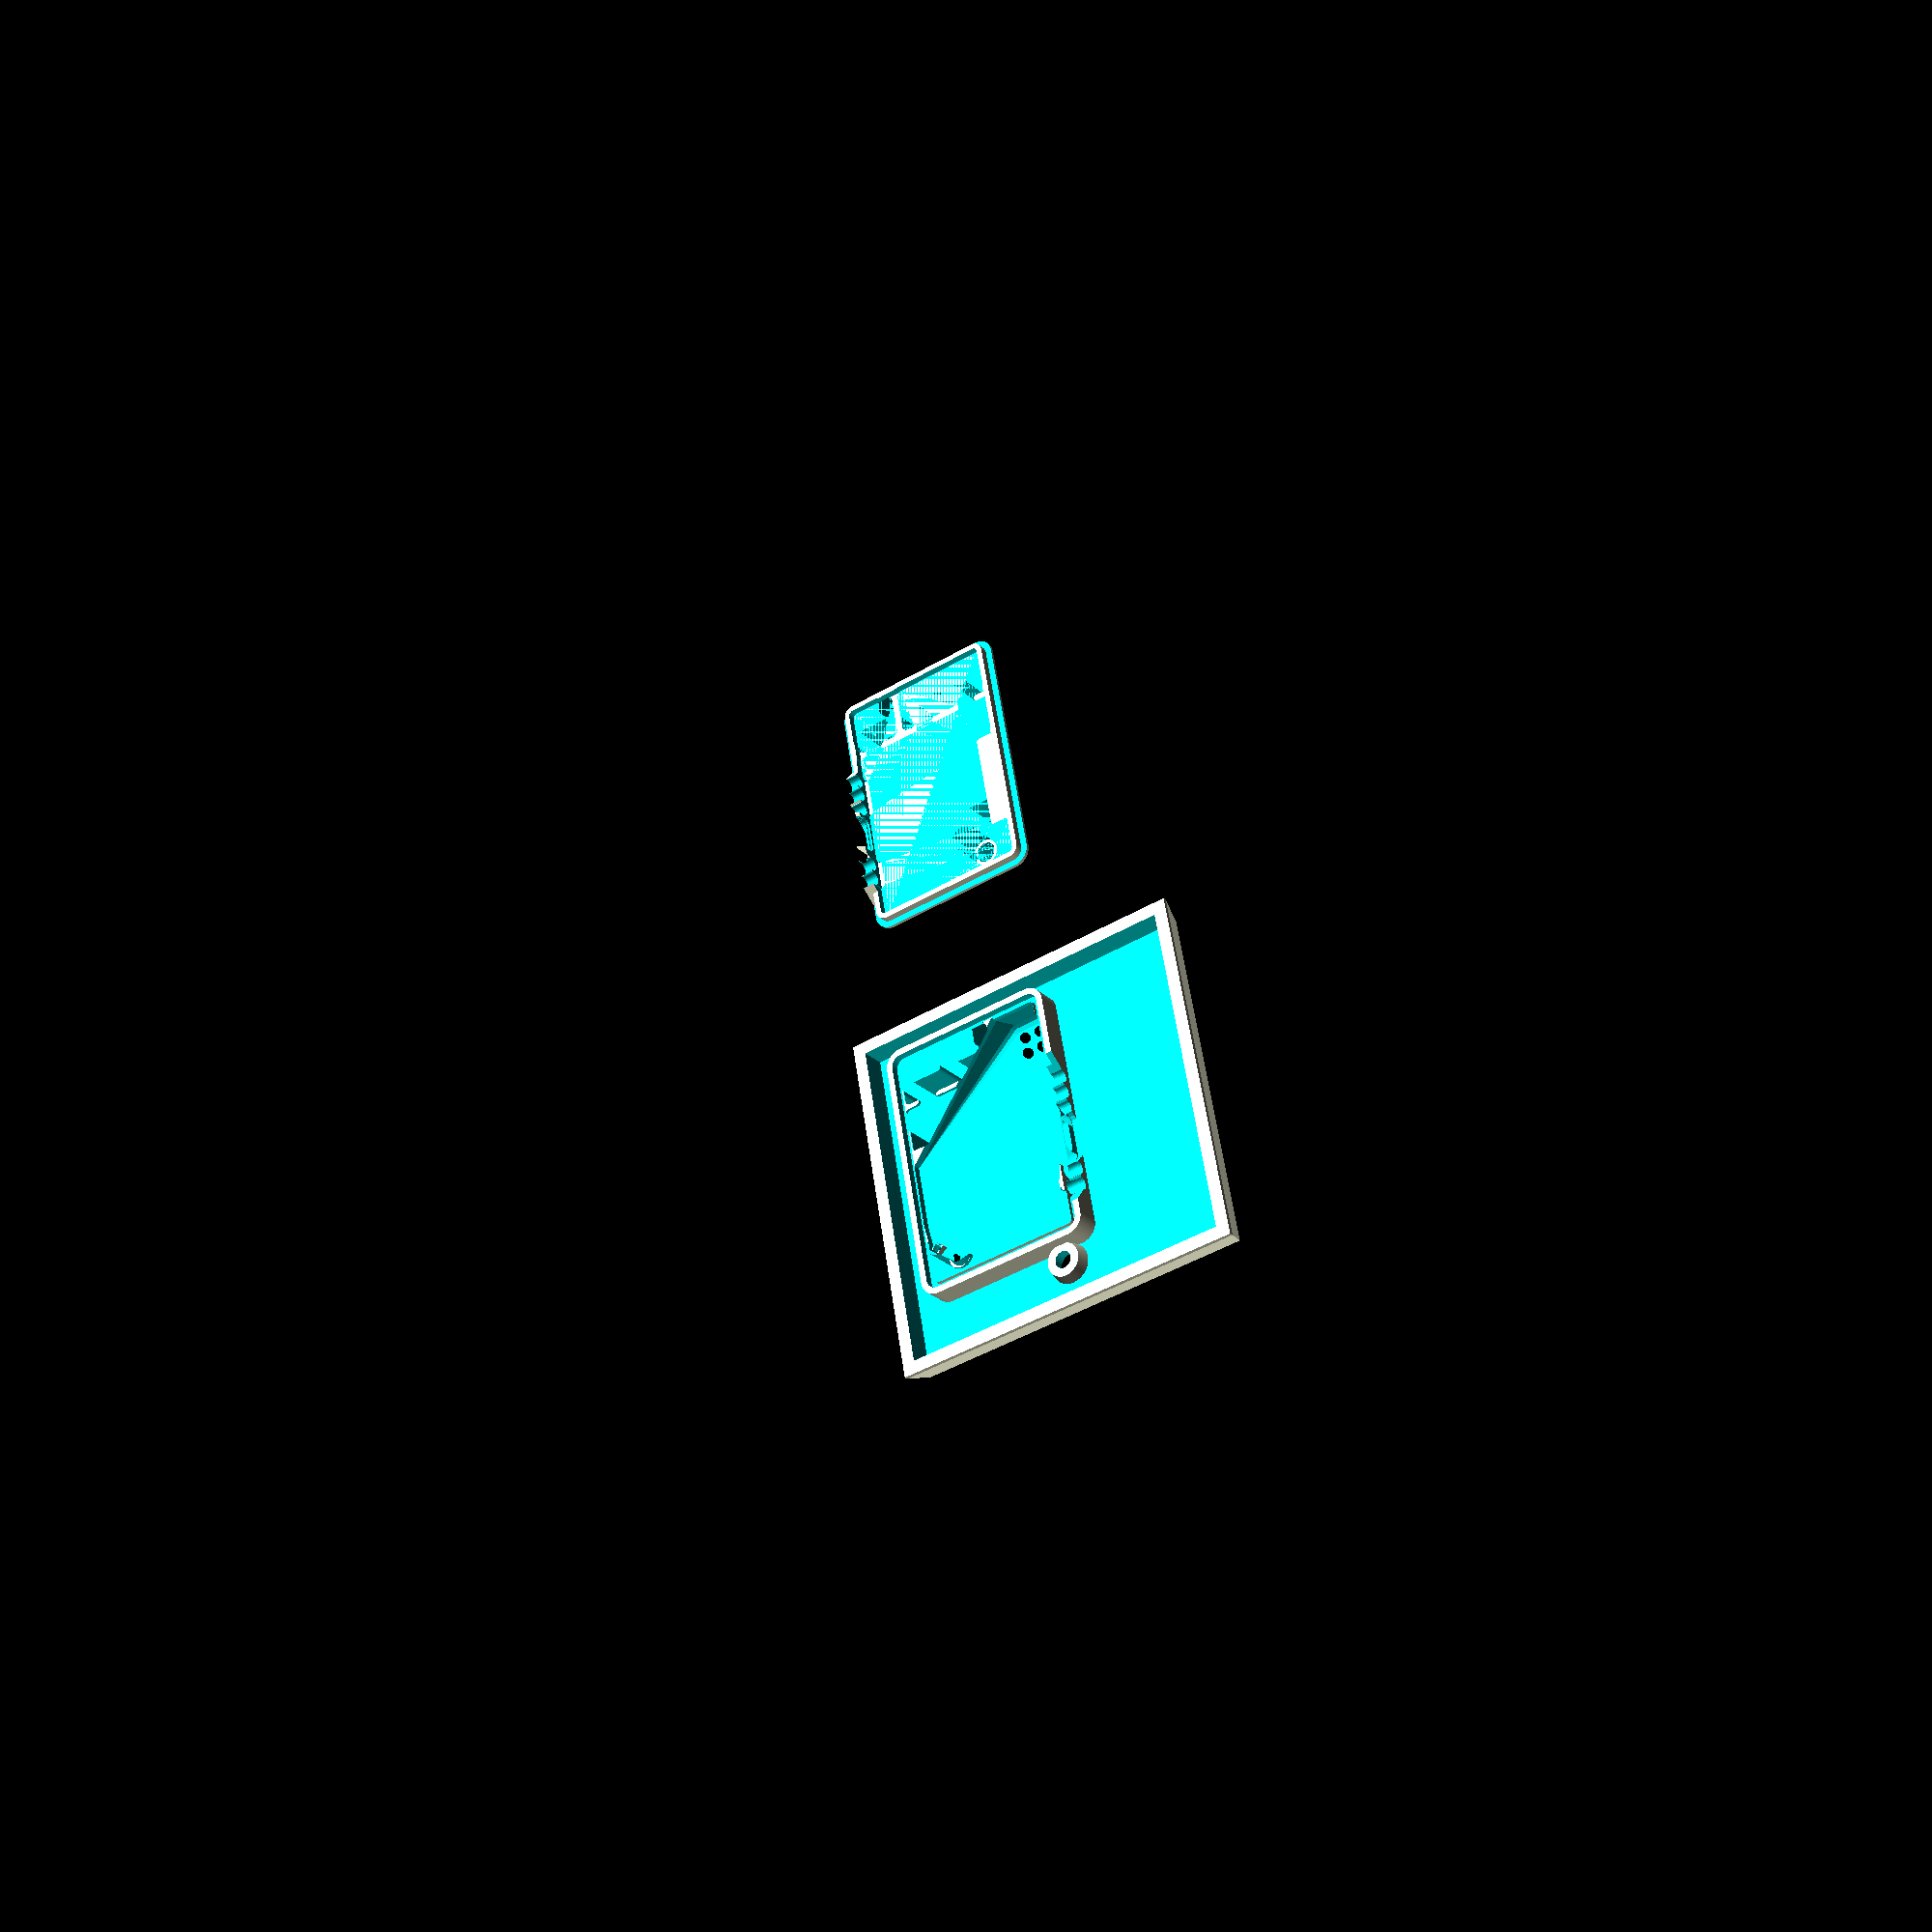
<openscad>
// Generated case design for EnvMon/EnvMon.kicad_pcb
// By https://github.com/revk/PCBCase
// Generated 2025-04-22 07:22:44
// title:	EnvMon
// rev:	4
// comment:	www.me.uk
// comment:	@TheRealRevK
// comment:	Adrian Kennard Andrews & Arnold Ltd
//

// Globals
margin=0.200000;
lip=2.000000;
casebottom=2.000000;
casetop=7.000000;
casewall=3.000000;
fit=0.000000;
edge=1.000000;
pcbthickness=0.800000;
nohull=false;
hullcap=1.000000;
hulledge=1.000000;
useredge=false;

module outline(h=pcbthickness,r=0){linear_extrude(height=h)offset(r=r)polygon(points=[[13.000000,21.750000],[13.000000,28.000000],[12.951057,28.309017],[12.809017,28.587785],[12.587785,28.809017],[12.309017,28.951057],[12.000000,29.000000],[11.690983,28.951057],[11.412215,28.809017],[11.190983,28.587785],[11.048943,28.309017],[11.000000,28.000000],[11.000000,21.750000],[11.048943,21.440983],[11.190983,21.162215],[11.412215,20.940983],[11.690983,20.798943],[12.000000,20.750000],[12.309017,20.798943],[12.587785,20.940983],[12.809017,21.162215],[12.951057,21.440983],[13.000000,15.750000],[12.951057,16.059017],[12.809017,16.337785],[12.587785,16.559017],[12.309017,16.701057],[12.000000,16.750000],[11.690983,16.701057],[11.412215,16.559017],[11.190983,16.337785],[11.048943,16.059017],[11.000000,15.750000],[11.000000,14.000000],[10.965926,13.741181],[10.866026,13.500000],[10.707107,13.292893],[10.500000,13.133974],[10.258819,13.034074],[10.000000,13.000000],[1.000000,13.000000],[0.741181,13.034074],[0.500000,13.133974],[0.292893,13.292893],[0.133974,13.500000],[0.034074,13.741181],[0.000000,14.000000],[0.000000,36.000000],[0.034074,36.258819],[0.133974,36.500000],[0.292893,36.707107],[0.500000,36.866026],[0.741181,36.965926],[1.000000,37.000000],[10.000000,37.000000],[10.258819,36.965926],[10.500000,36.866026],[10.707107,36.707107],[10.866026,36.500000],[10.965926,36.258819],[11.000000,36.000000],[11.000000,34.000000],[11.048943,33.690983],[11.190983,33.412215],[11.412215,33.190983],[11.690983,33.048943],[12.000000,33.000000],[12.309017,33.048943],[12.587785,33.190983],[12.809017,33.412215],[12.951057,33.690983],[13.000000,34.000000],[13.000000,36.000000],[13.034074,36.258819],[13.133974,36.500000],[13.292893,36.707107],[13.500000,36.866026],[13.741181,36.965926],[14.000000,37.000000],[22.750000,37.000000],[22.875000,36.966507],[22.966507,36.875000],[23.000000,36.750000],[23.000000,32.750000],[23.076120,32.367316],[23.292893,32.042893],[23.617316,31.826120],[24.000000,31.750000],[46.500000,31.750000],[46.882684,31.826120],[47.207107,32.042893],[47.423880,32.367316],[47.500000,32.750000],[47.500000,36.750000],[47.533493,36.875000],[47.625000,36.966507],[47.750000,37.000000],[56.500000,37.000000],[56.758819,36.965926],[57.000000,36.866026],[57.207107,36.707107],[57.366026,36.500000],[57.465926,36.258819],[57.500000,36.000000],[57.500000,1.000000],[57.465926,0.741181],[57.366026,0.500000],[57.207107,0.292893],[57.000000,0.133974],[56.758819,0.034074],[56.500000,0.000000],[50.000000,0.000000],[49.875000,0.033493],[49.783493,0.125000],[49.750000,0.250000],[49.673880,0.632684],[49.457107,0.957107],[49.132684,1.173880],[48.750000,1.250000],[43.250000,1.250000],[42.867316,1.173880],[42.542893,0.957107],[42.326120,0.632684],[42.250000,0.250000],[42.216507,0.125000],[42.125000,0.033493],[42.000000,0.000000],[29.500000,0.000000],[29.375000,0.033493],[29.283493,0.125000],[29.250000,0.250000],[29.173880,0.632684],[28.957107,0.957107],[28.632684,1.173880],[28.250000,1.250000],[20.250000,1.250000],[19.867316,1.173880],[19.542893,0.957107],[19.326120,0.632684],[19.250000,0.250000],[19.216507,0.125000],[19.125000,0.033493],[19.000000,0.000000],[14.000000,0.000000],[13.741181,0.034074],[13.500000,0.133974],[13.292893,0.292893],[13.133974,0.500000],[13.034074,0.741181],[13.000000,1.000000],[12.951057,1.309017],[12.809017,1.587785],[12.587785,1.809017],[12.309017,1.951057],[12.000000,2.000000],[11.690983,1.951057],[11.412215,1.809017],[11.190983,1.587785],[11.048943,1.309017],[11.000000,1.000000],[10.965926,0.741181],[10.866026,0.500000],[10.707107,0.292893],[10.500000,0.133974],[10.258819,0.034074],[10.000000,0.000000],[1.000000,0.000000],[0.741181,0.034074],[0.500000,0.133974],[0.292893,0.292893],[0.133974,0.500000],[0.034074,0.741181],[0.000000,1.000000],[0.000000,10.000000],[0.034074,10.258819],[0.133974,10.500000],[0.292893,10.707107],[0.500000,10.866026],[0.741181,10.965926],[1.000000,11.000000],[10.000000,11.000000],[10.258819,10.965926],[10.500000,10.866026],[10.707107,10.707107],[10.866026,10.500000],[10.965926,10.258819],[11.000000,10.000000],[11.000000,7.000000],[11.048943,6.690983],[11.190983,6.412215],[11.412215,6.190983],[11.690983,6.048943],[12.000000,6.000000],[12.309017,6.048943],[12.587785,6.190983],[12.809017,6.412215],[12.951057,6.690983],[13.000000,7.000000],[52.100000,26.149996],[52.341699,26.091043],[52.585041,26.142797],[52.781829,26.295007],[52.893089,26.517526],[52.896784,26.766283],[52.792182,26.992009],[52.600000,27.149996],[52.249730,27.367646],[51.945385,27.645917],[51.697317,27.975346],[51.513963,28.344727],[51.401559,28.741496],[51.363929,29.152160],[51.402353,29.562751],[51.515522,29.959303],[51.699590,30.328328],[51.948294,30.657277],[52.253176,30.934960],[52.603866,31.151933],[52.988437,31.300816],[53.393808,31.376545],[53.806192,31.376545],[54.211563,31.300816],[54.596134,31.151933],[54.946824,30.934960],[55.251706,30.657277],[55.500410,30.328328],[55.684478,29.959303],[55.797647,29.562751],[55.836071,29.152160],[55.798441,28.741496],[55.686037,28.344727],[55.502683,27.975346],[55.254615,27.645917],[54.950270,27.367646],[54.600000,27.149996],[54.407815,26.992010],[54.303210,26.766283],[54.306904,26.517524],[54.418165,26.295003],[54.614956,26.142792],[54.858300,26.091040],[55.100000,26.149996],[55.565053,26.431803],[55.978457,26.785054],[56.329347,27.200464],[56.608501,27.667115],[56.808580,28.172740],[56.924328,28.704052],[56.952700,29.247084],[56.892953,29.787565],[56.746655,30.311288],[56.517652,30.804489],[56.211963,31.254204],[55.837623,31.648614],[55.404470,31.977351],[54.923890,32.231776],[54.408514,32.405201],[53.871887,32.493068],[53.328113,32.493068],[52.791486,32.405201],[52.276110,32.231776],[51.795530,31.977351],[51.362377,31.648614],[50.988037,31.254204],[50.682348,30.804489],[50.453345,30.311288],[50.307047,29.787565],[50.247300,29.247084],[50.275672,28.704052],[50.391420,28.172740],[50.591499,27.667115],[50.870653,27.200464],[51.221543,26.785054],[51.634947,26.431803]],paths=[[0,1,2,3,4,5,6,7,8,9,10,11,12,13,14,15,16,17,18,19,20,21],[22,23,24,25,26,27,28,29,30,31,32,33,34,35,36,37,38,39,40,41,42,43,44,45,46,47,48,49,50,51,52,53,54,55,56,57,58,59,60,61,62,63,64,65,66,67,68,69,70,71,72,73,74,75,76,77,78,79,80,81,82,83,84,85,86,87,88,89,90,91,92,93,94,95,96,97,98,99,100,101,102,103,104,105,106,107,108,109,110,111,112,113,114,115,116,117,118,119,120,121,122,123,124,125,126,127,128,129,130,131,132,133,134,135,136,137,138,139,140,141,142,143,144,145,146,147,148,149,150,151,152,153,154,155,156,157,158,159,160,161,162,163,164,165,166,167,168,169,170,171,172,173,174,175,176,177,178,179,180,181,182,183,184,185,186,187,188,189,190,191,192,193,194,195,196,197],[198,199,200,201,202,203,204,205,206,207,208,209,210,211,212,213,214,215,216,217,218,219,220,221,222,223,224,225,226,227,228,229,230,231,232,233,234,235,236,237,238,239,240,241,242,243,244,245,246,247,248,249,250,251,252,253,254,255,256,257,258,259,260,261,262,263,264,265,266,267,268,269,270,271,272,273]]);}

module pcb(h=pcbthickness,r=0){linear_extrude(height=h)offset(r=r)polygon(points=[[13.000000,21.750000],[13.000000,28.000000],[12.951057,28.309017],[12.809017,28.587785],[12.587785,28.809017],[12.309017,28.951057],[12.000000,29.000000],[11.690983,28.951057],[11.412215,28.809017],[11.190983,28.587785],[11.048943,28.309017],[11.000000,28.000000],[11.000000,21.750000],[11.048943,21.440983],[11.190983,21.162215],[11.412215,20.940983],[11.690983,20.798943],[12.000000,20.750000],[12.309017,20.798943],[12.587785,20.940983],[12.809017,21.162215],[12.951057,21.440983],[13.000000,15.750000],[12.951057,16.059017],[12.809017,16.337785],[12.587785,16.559017],[12.309017,16.701057],[12.000000,16.750000],[11.690983,16.701057],[11.412215,16.559017],[11.190983,16.337785],[11.048943,16.059017],[11.000000,15.750000],[11.000000,14.000000],[10.965926,13.741181],[10.866026,13.500000],[10.707107,13.292893],[10.500000,13.133974],[10.258819,13.034074],[10.000000,13.000000],[1.000000,13.000000],[0.741181,13.034074],[0.500000,13.133974],[0.292893,13.292893],[0.133974,13.500000],[0.034074,13.741181],[0.000000,14.000000],[0.000000,36.000000],[0.034074,36.258819],[0.133974,36.500000],[0.292893,36.707107],[0.500000,36.866026],[0.741181,36.965926],[1.000000,37.000000],[10.000000,37.000000],[10.258819,36.965926],[10.500000,36.866026],[10.707107,36.707107],[10.866026,36.500000],[10.965926,36.258819],[11.000000,36.000000],[11.000000,34.000000],[11.048943,33.690983],[11.190983,33.412215],[11.412215,33.190983],[11.690983,33.048943],[12.000000,33.000000],[12.309017,33.048943],[12.587785,33.190983],[12.809017,33.412215],[12.951057,33.690983],[13.000000,34.000000],[13.000000,36.000000],[13.034074,36.258819],[13.133974,36.500000],[13.292893,36.707107],[13.500000,36.866026],[13.741181,36.965926],[14.000000,37.000000],[22.750000,37.000000],[22.875000,36.966507],[22.966507,36.875000],[23.000000,36.750000],[23.000000,32.750000],[23.076120,32.367316],[23.292893,32.042893],[23.617316,31.826120],[24.000000,31.750000],[46.500000,31.750000],[46.882684,31.826120],[47.207107,32.042893],[47.423880,32.367316],[47.500000,32.750000],[47.500000,36.750000],[47.533493,36.875000],[47.625000,36.966507],[47.750000,37.000000],[56.500000,37.000000],[56.758819,36.965926],[57.000000,36.866026],[57.207107,36.707107],[57.366026,36.500000],[57.465926,36.258819],[57.500000,36.000000],[57.500000,1.000000],[57.465926,0.741181],[57.366026,0.500000],[57.207107,0.292893],[57.000000,0.133974],[56.758819,0.034074],[56.500000,0.000000],[50.000000,0.000000],[49.875000,0.033493],[49.783493,0.125000],[49.750000,0.250000],[49.673880,0.632684],[49.457107,0.957107],[49.132684,1.173880],[48.750000,1.250000],[43.250000,1.250000],[42.867316,1.173880],[42.542893,0.957107],[42.326120,0.632684],[42.250000,0.250000],[42.216507,0.125000],[42.125000,0.033493],[42.000000,0.000000],[29.500000,0.000000],[29.375000,0.033493],[29.283493,0.125000],[29.250000,0.250000],[29.173880,0.632684],[28.957107,0.957107],[28.632684,1.173880],[28.250000,1.250000],[20.250000,1.250000],[19.867316,1.173880],[19.542893,0.957107],[19.326120,0.632684],[19.250000,0.250000],[19.216507,0.125000],[19.125000,0.033493],[19.000000,0.000000],[14.000000,0.000000],[13.741181,0.034074],[13.500000,0.133974],[13.292893,0.292893],[13.133974,0.500000],[13.034074,0.741181],[13.000000,1.000000],[12.951057,1.309017],[12.809017,1.587785],[12.587785,1.809017],[12.309017,1.951057],[12.000000,2.000000],[11.690983,1.951057],[11.412215,1.809017],[11.190983,1.587785],[11.048943,1.309017],[11.000000,1.000000],[10.965926,0.741181],[10.866026,0.500000],[10.707107,0.292893],[10.500000,0.133974],[10.258819,0.034074],[10.000000,0.000000],[1.000000,0.000000],[0.741181,0.034074],[0.500000,0.133974],[0.292893,0.292893],[0.133974,0.500000],[0.034074,0.741181],[0.000000,1.000000],[0.000000,10.000000],[0.034074,10.258819],[0.133974,10.500000],[0.292893,10.707107],[0.500000,10.866026],[0.741181,10.965926],[1.000000,11.000000],[10.000000,11.000000],[10.258819,10.965926],[10.500000,10.866026],[10.707107,10.707107],[10.866026,10.500000],[10.965926,10.258819],[11.000000,10.000000],[11.000000,7.000000],[11.048943,6.690983],[11.190983,6.412215],[11.412215,6.190983],[11.690983,6.048943],[12.000000,6.000000],[12.309017,6.048943],[12.587785,6.190983],[12.809017,6.412215],[12.951057,6.690983],[13.000000,7.000000],[52.100000,26.149996],[52.341699,26.091043],[52.585041,26.142797],[52.781829,26.295007],[52.893089,26.517526],[52.896784,26.766283],[52.792182,26.992009],[52.600000,27.149996],[52.249730,27.367646],[51.945385,27.645917],[51.697317,27.975346],[51.513963,28.344727],[51.401559,28.741496],[51.363929,29.152160],[51.402353,29.562751],[51.515522,29.959303],[51.699590,30.328328],[51.948294,30.657277],[52.253176,30.934960],[52.603866,31.151933],[52.988437,31.300816],[53.393808,31.376545],[53.806192,31.376545],[54.211563,31.300816],[54.596134,31.151933],[54.946824,30.934960],[55.251706,30.657277],[55.500410,30.328328],[55.684478,29.959303],[55.797647,29.562751],[55.836071,29.152160],[55.798441,28.741496],[55.686037,28.344727],[55.502683,27.975346],[55.254615,27.645917],[54.950270,27.367646],[54.600000,27.149996],[54.407815,26.992010],[54.303210,26.766283],[54.306904,26.517524],[54.418165,26.295003],[54.614956,26.142792],[54.858300,26.091040],[55.100000,26.149996],[55.565053,26.431803],[55.978457,26.785054],[56.329347,27.200464],[56.608501,27.667115],[56.808580,28.172740],[56.924328,28.704052],[56.952700,29.247084],[56.892953,29.787565],[56.746655,30.311288],[56.517652,30.804489],[56.211963,31.254204],[55.837623,31.648614],[55.404470,31.977351],[54.923890,32.231776],[54.408514,32.405201],[53.871887,32.493068],[53.328113,32.493068],[52.791486,32.405201],[52.276110,32.231776],[51.795530,31.977351],[51.362377,31.648614],[50.988037,31.254204],[50.682348,30.804489],[50.453345,30.311288],[50.307047,29.787565],[50.247300,29.247084],[50.275672,28.704052],[50.391420,28.172740],[50.591499,27.667115],[50.870653,27.200464],[51.221543,26.785054],[51.634947,26.431803]],paths=[[0,1,2,3,4,5,6,7,8,9,10,11,12,13,14,15,16,17,18,19,20,21],[22,23,24,25,26,27,28,29,30,31,32,33,34,35,36,37,38,39,40,41,42,43,44,45,46,47,48,49,50,51,52,53,54,55,56,57,58,59,60,61,62,63,64,65,66,67,68,69,70,71,72,73,74,75,76,77,78,79,80,81,82,83,84,85,86,87,88,89,90,91,92,93,94,95,96,97,98,99,100,101,102,103,104,105,106,107,108,109,110,111,112,113,114,115,116,117,118,119,120,121,122,123,124,125,126,127,128,129,130,131,132,133,134,135,136,137,138,139,140,141,142,143,144,145,146,147,148,149,150,151,152,153,154,155,156,157,158,159,160,161,162,163,164,165,166,167,168,169,170,171,172,173,174,175,176,177,178,179,180,181,182,183,184,185,186,187,188,189,190,191,192,193,194,195,196,197],[198,199,200,201,202,203,204,205,206,207,208,209,210,211,212,213,214,215,216,217,218,219,220,221,222,223,224,225,226,227,228,229,230,231,232,233,234,235,236,237,238,239,240,241,242,243,244,245,246,247,248,249,250,251,252,253,254,255,256,257,258,259,260,261,262,263,264,265,266,267,268,269,270,271,272,273]]);}
spacing=100.000000;
pcbwidth=57.500000;
pcblength=37.000000;
// Parts to go on PCB (top)
module parts_top(part=false,hole=false,block=false){
translate([35.235000,5.790000,0.800000])translate([0.000000,-2.400000,0.000000])rotate([90.000000,-0.000000,-0.000000])m0(part,hole,block,casetop); // RevK:USB-C-Socket-H CSP-USC16-TR (back)
translate([44.450000,22.515000,0.800000])rotate([0,0,90.000000])m1(part,hole,block,casetop); // RevK:C_0603_ C_0603_1608Metric (back)
translate([5.500000,5.500000,0.800000])rotate([0,0,180.000000])m2(part,hole,block,casetop); // U2 (back)
translate([24.250000,9.150000,0.800000])rotate([0,0,90.000000])m3(part,hole,block,casetop); // J3 (back)
translate([26.050000,28.700000,0.800000])rotate([0,0,90.000000])m4(part,hole,block,casetop); // RevK:C_0402 C_0402_1005Metric (back)
translate([46.950000,19.215000,0.800000])rotate([-0.000000,-0.000000,-90.000000])m5(part,hole,block,casetop); // RevK:L_4x4_ TYA4020 (back)
translate([33.000000,20.000000,0.800000])m6(part,hole,block,casetop); // REF** (back)
translate([35.250000,24.000000,0.800000])m7(part,hole,block,casetop); // U1 (back)
translate([49.250000,35.250000,0.800000])rotate([0,0,-45.000000])m8(part,hole,block,casetop); // D4 (back)
translate([46.950000,21.815000,0.800000])m1(part,hole,block,casetop); // RevK:C_0603_ C_0603_1608Metric (back)
translate([49.450000,22.515000,0.800000])rotate([0,0,90.000000])m1(part,hole,block,casetop); // RevK:C_0603_ C_0603_1608Metric (back)
// Missing model U7.1 LX5563LL-TR
// Missing model U8.1 VEML3235SL
translate([37.250000,9.000000,0.800000])m9(part,hole,block,casetop); // RevK:R_0402 R_0402_1005Metric (back)
translate([53.600000,30.600000,0.800000])rotate([0,0,180.000000])m4(part,hole,block,casetop); // RevK:C_0402 C_0402_1005Metric (back)
translate([46.950000,25.715000,0.800000])m9(part,hole,block,casetop); // RevK:R_0402 R_0402_1005Metric (back)
translate([26.850000,28.700000,0.800000])rotate([0,0,90.000000])m4(part,hole,block,casetop); // RevK:C_0402 C_0402_1005Metric (back)
translate([44.450000,29.400000,0.800000])rotate([0,0,-90.000000])m4(part,hole,block,casetop); // RevK:C_0402 C_0402_1005Metric (back)
translate([43.650000,29.400000,0.800000])rotate([0,0,90.000000])m9(part,hole,block,casetop); // RevK:R_0402 R_0402_1005Metric (back)
translate([33.450000,9.000000,0.800000])rotate([0,0,180.000000])m9(part,hole,block,casetop); // RevK:R_0402 R_0402_1005Metric (back)
translate([45.150000,25.715000,0.800000])m9(part,hole,block,casetop); // RevK:R_0402 R_0402_1005Metric (back)
translate([46.000000,9.150000,0.800000])rotate([0,0,90.000000])m10(part,hole,block,casetop); // J2 (back)
translate([48.750000,25.715000,0.800000])m9(part,hole,block,casetop); // RevK:R_0402 R_0402_1005Metric (back)
translate([46.950000,23.815000,0.800000])m11(part,hole,block,casetop); // RevK:SOT-23-6-MD8942 SOT-23-6 (back)
translate([38.850000,9.800000,0.800000])rotate([0,0,-90.000000])m12(part,hole,block,casetop); // D3 (back)
translate([30.650000,15.700000,0.800000])m9(part,hole,block,casetop); // RevK:R_0402 R_0402_1005Metric (back)
// Missing model D2.1 D_1206_3216Metric
}

parts_top=7;
// Parts to go on PCB (bottom)
module parts_bottom(part=false,hole=false,block=false){
}

parts_bottom=0;
module b(cx,cy,z,w,l,h){translate([cx-w/2,cy-l/2,z])cube([w,l,h]);}
module m0(part=false,hole=false,block=false,height)
{ // RevK:USB-C-Socket-H CSP-USC16-TR
// USB connector
rotate([-90,0,0])translate([-4.47,-3.84,0])
{
	if(part)
	{
		b(4.47,7,0,7,2,0.2);	// Pads
		translate([1.63,-0.2,1.63])
		rotate([-90,0,0])
		hull()
		{
			cylinder(d=3.26,h=7.55,$fn=24);
			translate([5.68,0,0])
			cylinder(d=3.26,h=7.55,$fn=24);
		}
		translate([0,6.2501,0])cube([8.94,1.1,1.6301]);
		translate([0,1.7,0])cube([8.94,1.6,1.6301]);
	}
	if(hole)
	{
		// Plug
		translate([1.63,-20,1.63])
		rotate([-90,0,0])
		hull()
		{
			cylinder(d=2.5,h=21,$fn=24);
			translate([5.68,0,0])
			cylinder(d=2.5,h=21,$fn=24);
		}
		translate([1.63,-22.5,1.63])
		rotate([-90,0,0])
		hull()
		{
			cylinder(d=7,h=21,$fn=24);
			translate([5.68,0,0])
			cylinder(d=7,h=21,$fn=24);
		}
	}
}
}

module m1(part=false,hole=false,block=false,height)
{ // RevK:C_0603_ C_0603_1608Metric
// 0603 Capacitor
if(part)
{
	b(0,0,0,1.6,0.8,1); // Chip
	b(0,0,0,1.6,0.95,0.2); // Pad size
}
}

module m2(part=false,hole=false,block=false,height)
{ // U2
if(part)
{
	b(0,0,0,10.4,10.4,1);	// Base board
	hull()
	{
		for(x=[-3.3,3.333])for(y=[-3.3,3.3])translate([x,y,0])cylinder(r=1,h=1,$fn=8);
		for(x=[-3,3])for(y=[-3,3])translate([x,y,4.8])sphere(r=2,$fn=12);
	}
}
if(hole)
{
		for(x=[-2,2])for(y=[-2,2])translate([x,y,1])cylinder(d=2,h=height,$fn=8);
}
}

module m3(part=false,hole=false,block=false,height)
{ // J3
// WAGO-2060-453-998-404
N=3;
if(part)
{
	translate([-0.9,0,0])hull()
	{
		b(0,0,0,12.7,N*4-0.1,1);
		translate([0.8,0,0])b(0,0,0,11.1,N*4-0.1,4.5);
	}
}
if(hole)
	for(p=[0:N-1])translate([0,-4*(N-1)/2+p*4,2])rotate([90,0,-90])cylinder(d=3,h=20);
}

module m4(part=false,hole=false,block=false,height)
{ // RevK:C_0402 C_0402_1005Metric
// 0402 Capacitor
if(part)
{
	b(0,0,0,1.0,0.5,1); // Chip
	b(0,0,0,1.5,0.65,0.2); // Pad size
}
}

module m5(part=false,hole=false,block=false,height)
{ // RevK:L_4x4_ TYA4020
// 4x4 Inductor
if(part)
{
	b(0,0,0,4,4,3);
}
}

module m6(part=false,hole=false,block=false,height)
{ // REF**
// Nothing
}

module m7(part=false,hole=false,block=false,height)
{ // U1
// ESP32-S3-MINI-1
translate([-15.4/2,-15.45/2,0])
{
	if(part)
	{
		cube([15.4,20.5,0.8]);
		translate([0.7,0.5,0])cube([14,13.55,2.4]);
	}
	if(hole)
	{
		cube([15.4,20.5,0.8]);
	}
}
}

module m8(part=false,hole=false,block=false,height)
{ // D4
// 1x1mm LED
if(part)
{
        b(0,0,0,1.2,1.2,.8);
}
if(hole)
{
        hull()
        {
                b(0,0,.8,1.2,1.2,1);
                translate([0,0,height])cylinder(d=2,h=1,$fn=16);
        }
}
if(block)
{
        hull()
        {
                b(0,0,0,2.4,2.4,1);
                translate([0,0,height])cylinder(d=4,h=1,$fn=16);
        }
}
}

module m9(part=false,hole=false,block=false,height)
{ // RevK:R_0402 R_0402_1005Metric
// 0402 Resistor
if(part)
{
	b(0,0,0,1.5,0.65,0.2); // Pad size
	b(0,0,0,1.0,0.5,0.5); // Chip
}
}

module m10(part=false,hole=false,block=false,height)
{ // J2
// WAGO-2060-452-998-404
N=2;
if(part)
{
	translate([-0.9,0,0])hull()
	{
		b(0,0,0,12.7,N*4-0.1,1);
		translate([0.8,0,0])b(0,0,0,11.1,N*4-0.1,4.5);
	}
}
if(hole)
	for(p=[0:N-1])translate([0,-4*(N-1)/2+p*4,2])rotate([90,0,-90])cylinder(d=3,h=20);
}

module m11(part=false,hole=false,block=false,height)
{ // RevK:SOT-23-6-MD8942 SOT-23-6
// SOT-23-6
if(part)
{
	b(0,0,0,1.726,3.026,1.2); // Part
	b(0,0,0,3.6,2.5,0.5); // Pins
}
}

module m12(part=false,hole=false,block=false,height)
{ // D3
// SOD-123 Diode
if(part)
{
	b(0,0,0,2.85,1.8,1.35); // part
	b(0,0,0,4.2,1.2,0.7); // pads
}
}

// Generate PCB casework

height=casebottom+pcbthickness+casetop;
$fn=48;

module pyramid()
{ // A pyramid
 polyhedron(points=[[0,0,0],[-height,-height,height],[-height,height,height],[height,height,height],[height,-height,height]],faces=[[0,1,2],[0,2,3],[0,3,4],[0,4,1],[4,3,2,1]]);
}


module pcb_hulled(h=pcbthickness,r=0)
{ // PCB shape for case
	if(useredge)outline(h,r);
	else hull()outline(h,r);
}

module solid_case(d=0)
{ // The case wall
	hull()
        {
                translate([0,0,-casebottom])pcb_hulled(height,casewall-edge);
                translate([0,0,edge-casebottom])pcb_hulled(height-edge*2,casewall);
        }
}

module preview()
{
	pcb();
	color("#0f0")parts_top(part=true);
	color("#0f0")parts_bottom(part=true);
	color("#f00")parts_top(hole=true);
	color("#f00")parts_bottom(hole=true);
	color("#00f8")parts_top(block=true);
	color("#00f8")parts_bottom(block=true);
}

module top_half(step=false)
{
	difference()
	{
		translate([-casebottom-100,-casewall-100,pcbthickness-lip/2+0.01]) cube([pcbwidth+casewall*2+200,pcblength+casewall*2+200,height]);
		if(step)translate([0,0,pcbthickness-lip/2-0.01])pcb_hulled(lip,casewall/2+fit);
	}
}

module bottom_half(step=false)
{
	translate([-casebottom-100,-casewall-100,pcbthickness+lip/2-height-0.01]) cube([pcbwidth+casewall*2+200,pcblength+casewall*2+200,height]);
	if(step)translate([0,0,pcbthickness-lip/2])pcb_hulled(lip,casewall/2-fit);
}

module case_wall()
{
	difference()
	{
		solid_case();
		translate([0,0,-height])pcb_hulled(height*2);
	}
}

module top_side_hole()
{
	intersection()
	{
		parts_top(hole=true);
		case_wall();
	}
}

module bottom_side_hole()
{
	intersection()
	{
		parts_bottom(hole=true);
		case_wall();
	}
}

module parts_space()
{
	minkowski()
	{
		union()
		{
			parts_top(part=true,hole=true);
			parts_bottom(part=true,hole=true);
		}
		sphere(r=margin,$fn=6);
	}
}

module top_cut()
{
	difference()
	{
		top_half(true);
		if(parts_top)difference()
		{
			minkowski()
			{ // Penetrating side holes
				top_side_hole();
				rotate([180,0,0])
				pyramid();
			}
			minkowski()
			{
				top_side_hole();
				rotate([0,0,45])cylinder(r=margin,h=height,$fn=4);
			}
		}
	}
	if(parts_bottom)difference()
	{
		minkowski()
		{ // Penetrating side holes
			bottom_side_hole();
			pyramid();
		}
			minkowski()
			{
				bottom_side_hole();
				rotate([0,0,45])translate([0,0,-height])cylinder(r=margin,h=height,$fn=4);
			}
	}
}

module bottom_cut()
{
	difference()
	{
		 translate([-casebottom-50,-casewall-50,-height]) cube([pcbwidth+casewall*2+100,pcblength+casewall*2+100,height*2]);
		 top_cut();
	}
}

module top_body()
{
	difference()
	{
		intersection()
		{
			solid_case();
			pcb_hulled(height);
			top_half();
		}
		if(parts_top)minkowski()
		{
			if(nohull)parts_top(part=true);
			else hull()parts_top(part=true);
			translate([0,0,margin-height])cylinder(r=margin,h=height,$fn=8);
		}
	}
	intersection()
	{
		solid_case();
		parts_top(block=true);
	}
}

module top_edge()
{
	intersection()
	{
		case_wall();
		top_cut();
	}
}

module top()
{
	translate([casewall,casewall+pcblength,pcbthickness+casetop])rotate([180,0,0])difference()
	{
		union()
		{
			top_body();
			top_edge();
		}
		parts_space();
		translate([0,0,pcbthickness-height])pcb(height,r=margin);
	}
}

module bottom_body()
{
	difference()
	{
		intersection()
		{
			solid_case();
			translate([0,0,-height])pcb_hulled(height);
			bottom_half();
		}
		if(parts_bottom)minkowski()
		{
			if(nohull)parts_bottom(part=true);
			else hull()parts_bottom(part=true);
			translate([0,0,-margin])cylinder(r=margin,h=height,$fn=8);
		}
	}
	intersection()
	{
		solid_case();
		parts_bottom(block=true);
	}
}

module bottom_edge()
{
	intersection()
	{
		case_wall();
		bottom_cut();
	}
}

module bottom()
{
	translate([casewall,casewall,casebottom])difference()
	{
		union()
		{
        		bottom_body();
        		bottom_edge();
		}
		parts_space();
		pcb(height,r=margin);
	}
}
bottom(); translate([spacing,0,0])top();
difference(){translate([spacing-6,-8,0])
difference()
{ // UK socket blank plate
	union()
	{
		difference()
		{
			hull()
			{
				translate([2,2,0])cube([82,82,1]);
				translate([0,0,7])cube([86,86,1]);
			}
			translate([3,3,2])cube([80,80,10]);
		}
		for(x=[12.85,73.15])translate([x,43,0.5])cylinder(d1=10,d2=8,h=4.5,$fn=48);
	}
	for(x=[12.85,73.15])translate([x,43,-0.01])
	{
		cylinder(d=4,h=10,$fn=48);
		cylinder(d=7.5,h=1,$fn=48);
		translate([0,0,0.999])cylinder(d1=7.5,d2=0,h=3.275,$fn=48);
	}
}
translate([spacing,0,0])translate([casewall,pcblength+casewall,height])rotate([180,0,0])hull()pcb(height+1,0);
}

</openscad>
<views>
elev=25.7 azim=79.9 roll=33.8 proj=p view=wireframe
</views>
